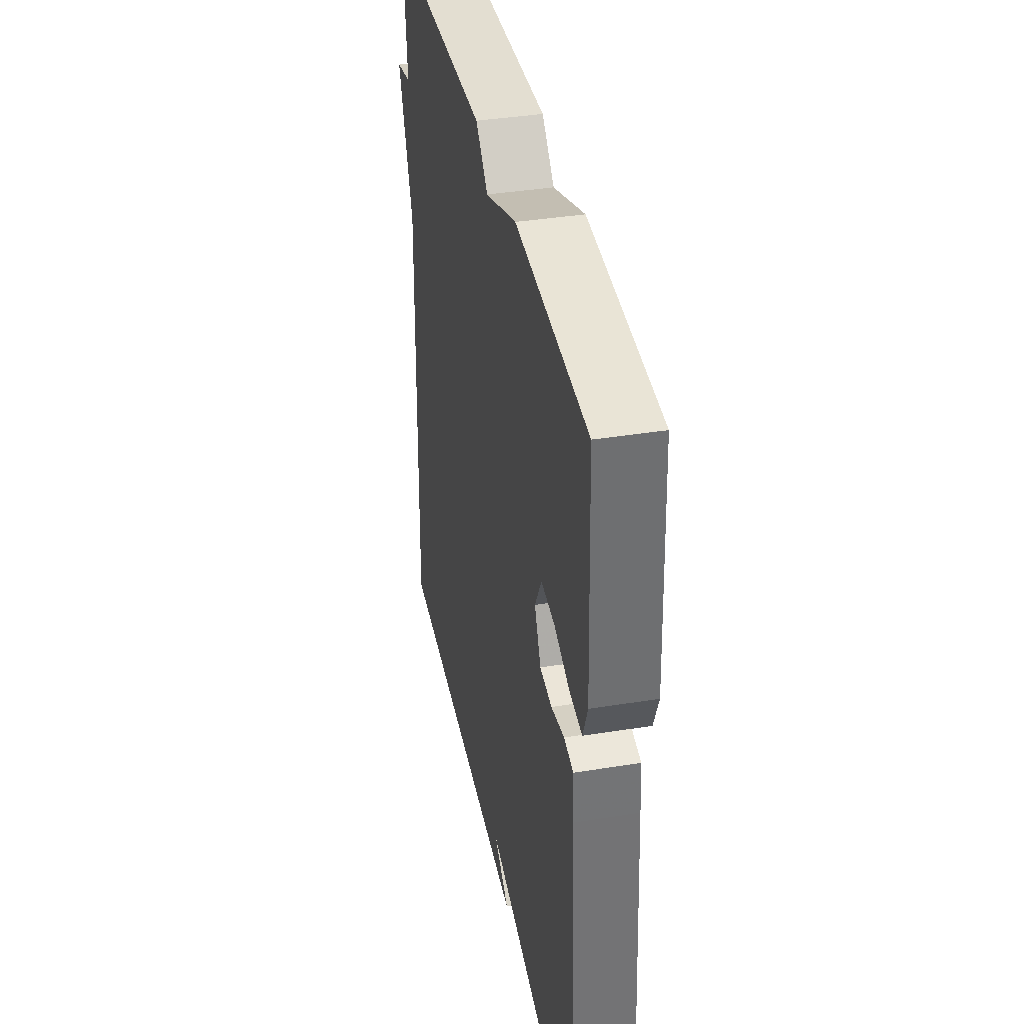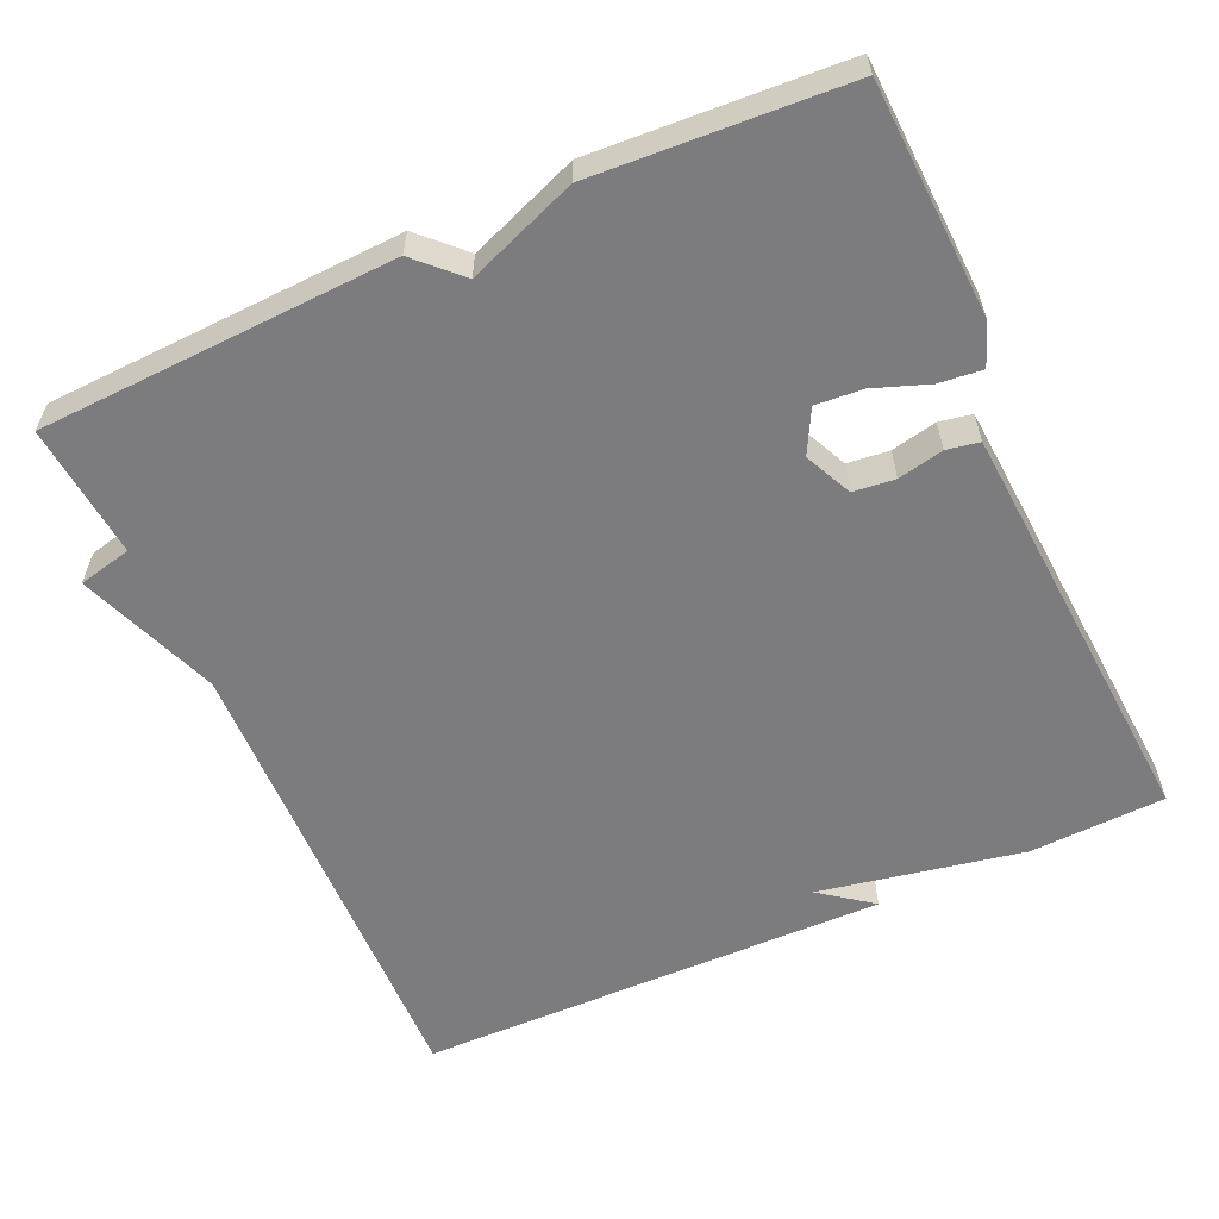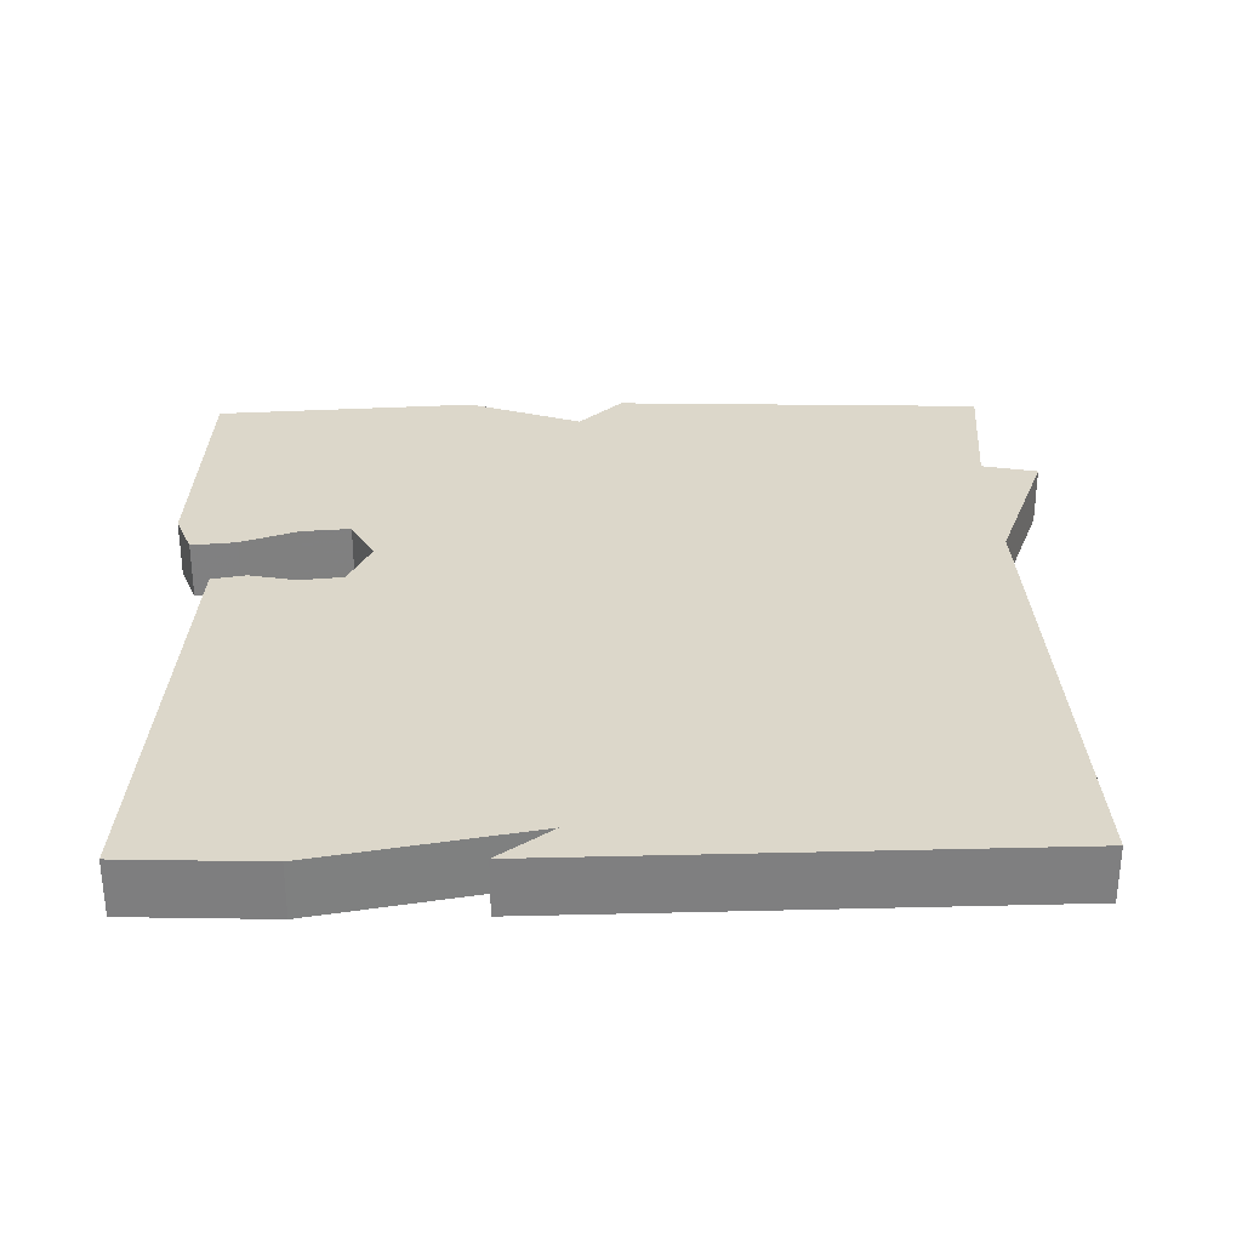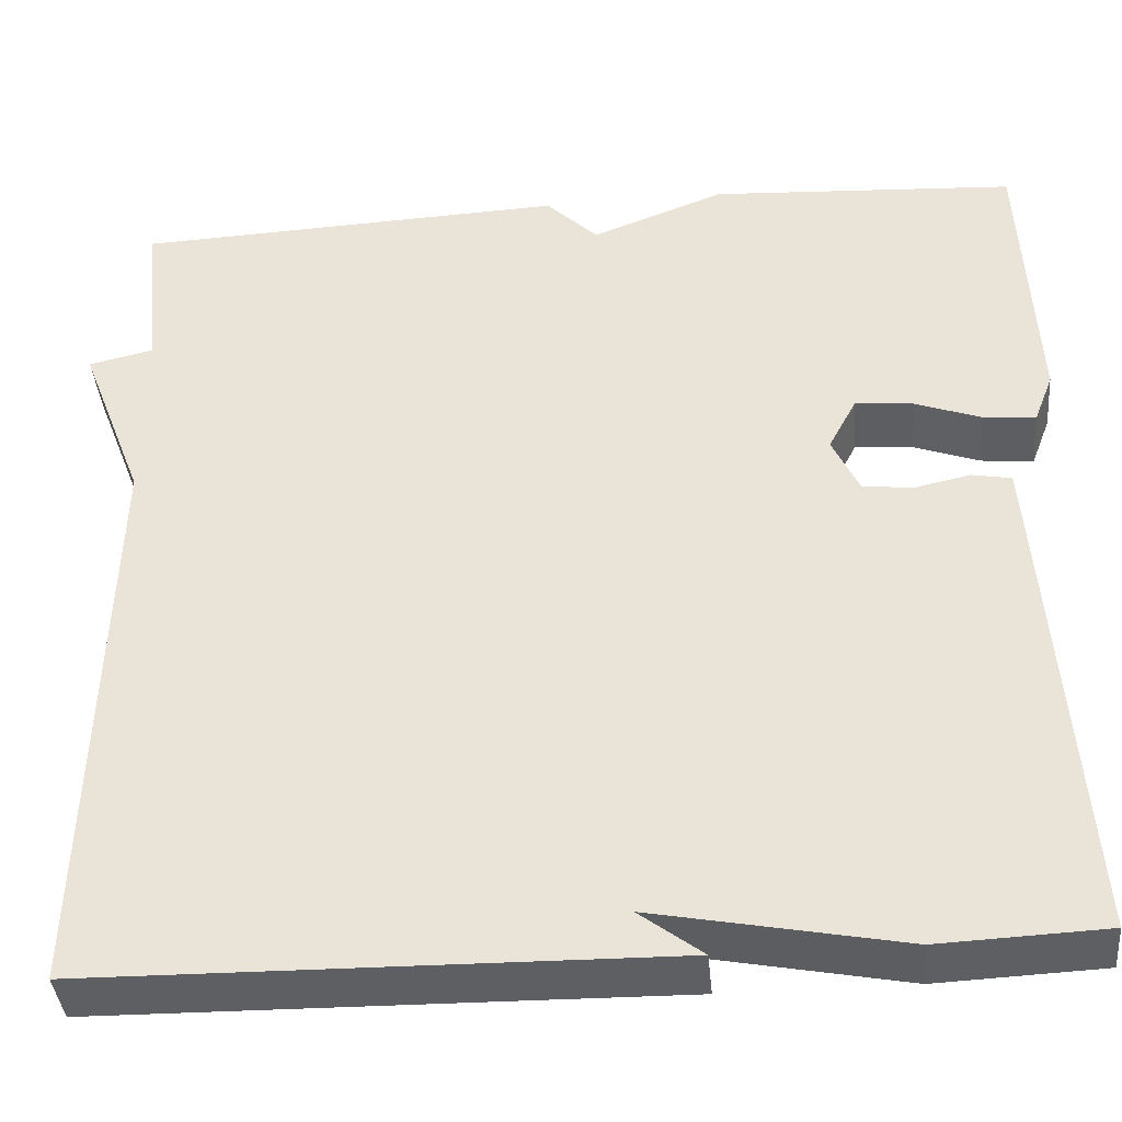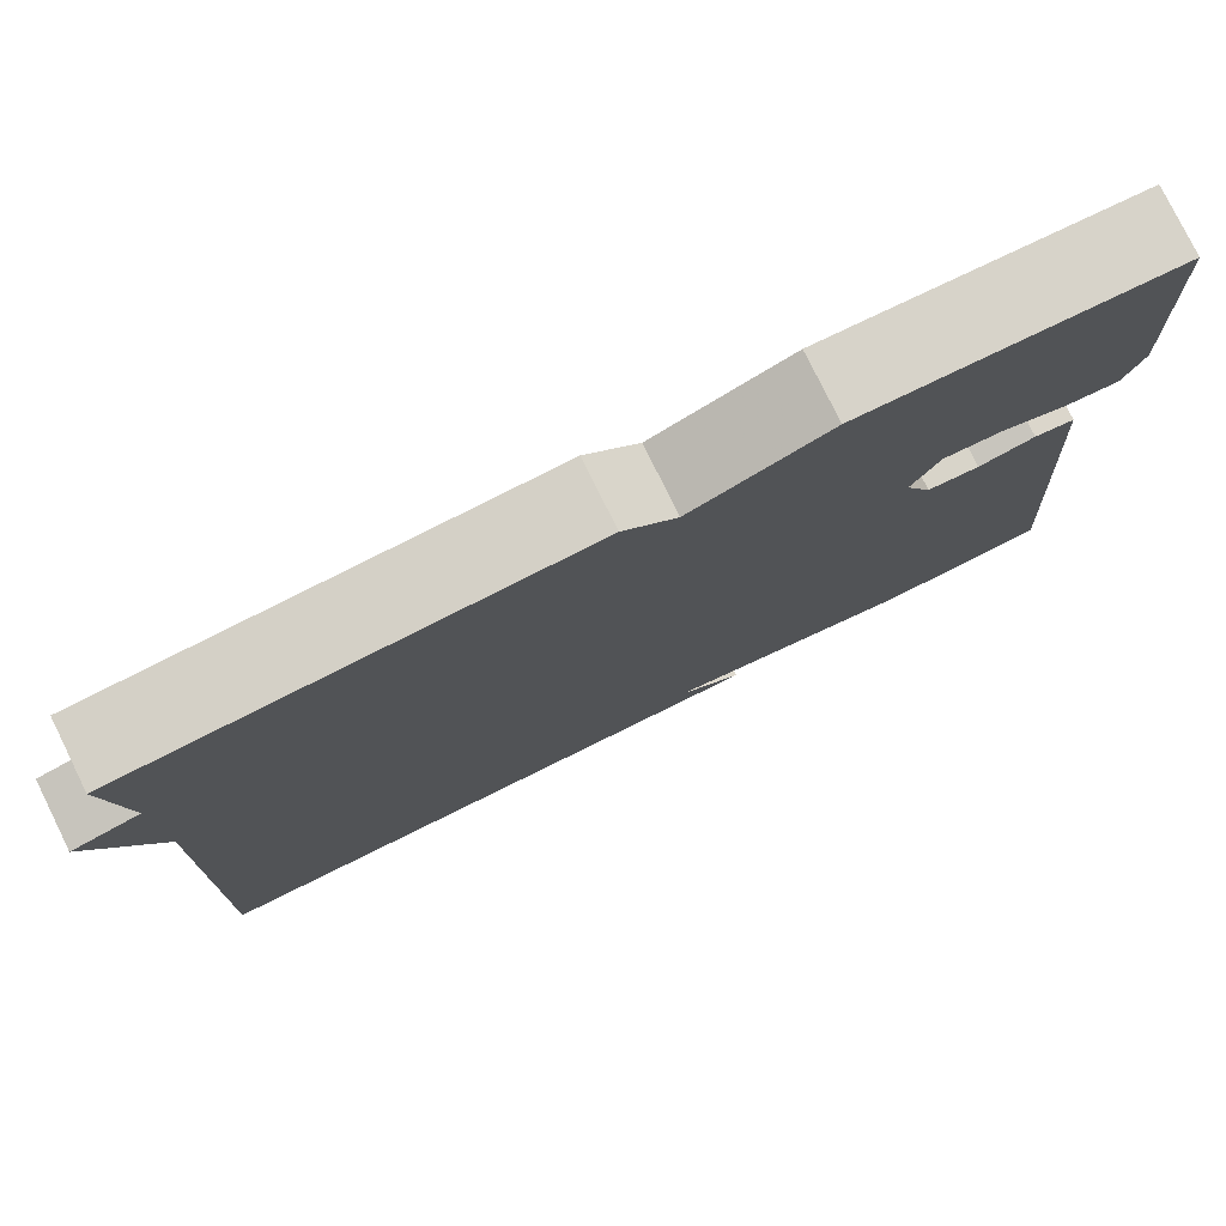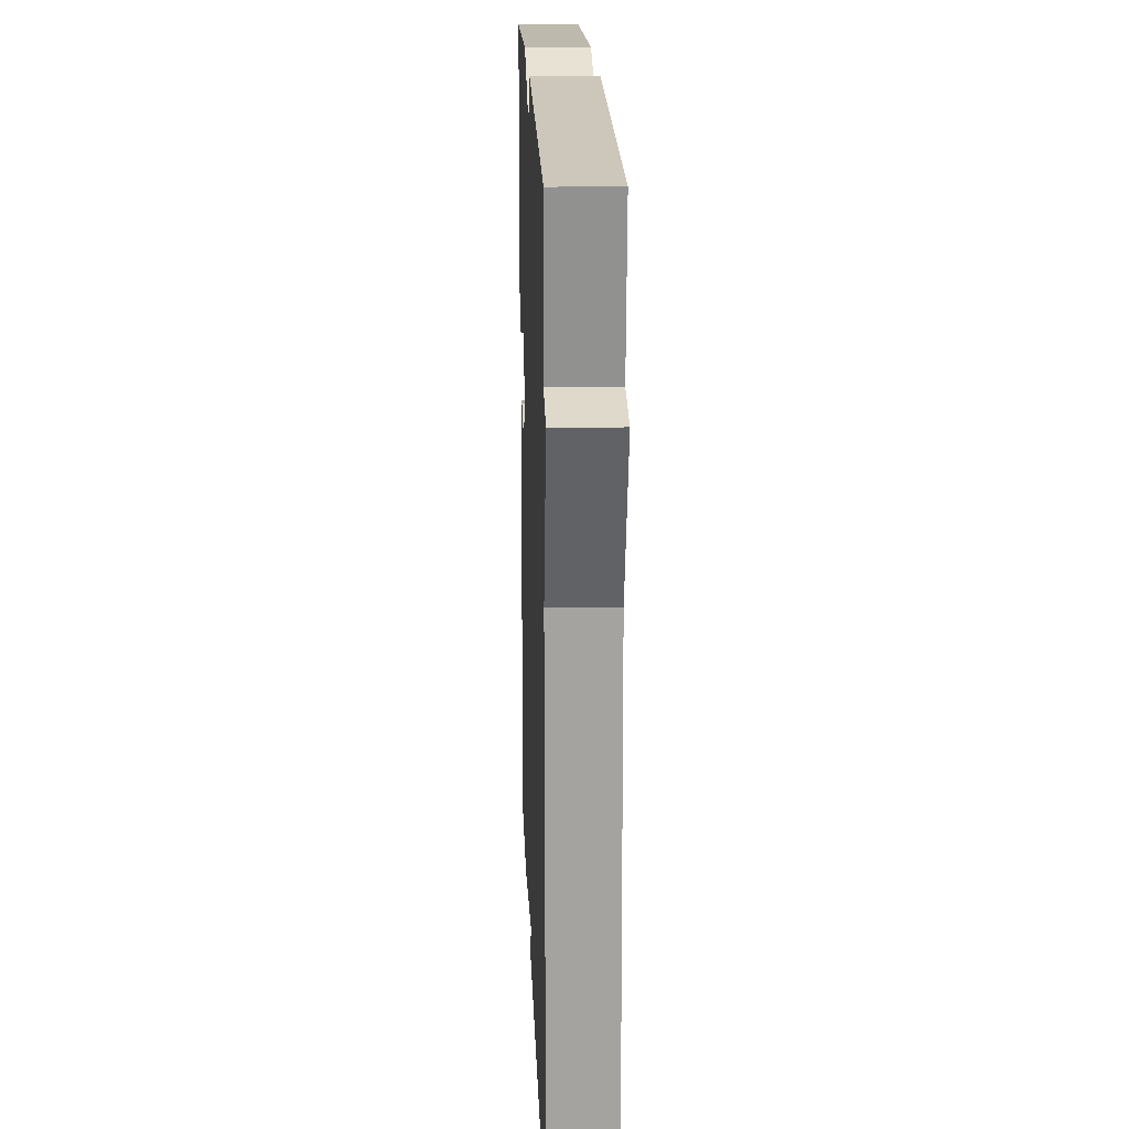
<metadata>
{"format":"obj","ext":"obj","renderer":"f3d","projection":"perspective","resolution":1024,"background":"white","views":[{"elev":38.7,"azim":78.5,"up":"+Z"},{"elev":-58.9,"azim":24.2,"up":"+Y"},{"elev":30.4,"azim":178.7,"up":"+Y"},{"elev":-39.8,"azim":5.2,"up":"+Z"},{"elev":78.7,"azim":-26.3,"up":"+Z"},{"elev":18.8,"azim":-92.1,"up":"+Z"}]}
</metadata>
<code>
v 0.5 0.07 -0.5
v 0.321 0.07 -0.508
v 0.053 0.07 -0.457
v 0.121 0.07 -0.508
v -0.5 0.07 -0.5
v -0.483 0.07 0.124
v -0.553 0.07 0.308
v -0.483 0.07 0.324
v -0.5 0.07 0.5
v -0.031 0.07 0.52
v 0.025 0.07 0.465
v 0.169 0.07 0.52
v 0.5 0.07 0.5
v 0.515 0.07 0.192
v 0.494 0.07 0.137
v 0.437 0.07 0.143
v 0.365 0.07 0.169
v 0.303 0.07 0.174
v 0.273 0.07 0.117
v 0.302 0.07 0.055
v 0.357 0.07 0.049
v 0.417 0.07 0.062
v 0.46 0.07 0.054
v 0.465 0.07 -0.012
v 0.5 0 -0.5
v 0.321 0 -0.508
v 0.053 0 -0.457
v 0.121 0 -0.508
v -0.5 0 -0.5
v -0.483 0 0.124
v -0.553 0 0.308
v -0.483 0 0.324
v -0.5 0 0.5
v -0.031 0 0.52
v 0.025 0 0.465
v 0.169 0 0.52
v 0.5 0 0.5
v 0.515 0 0.192
v 0.494 0 0.137
v 0.437 0 0.143
v 0.365 0 0.169
v 0.303 0 0.174
v 0.273 0 0.117
v 0.302 0 0.055
v 0.357 0 0.049
v 0.417 0 0.062
v 0.46 0 0.054
v 0.465 0 -0.012
f 1 2 3
f 24 1 3
f 23 24 3
f 22 23 3
f 21 22 3
f 20 21 3
f 19 20 3
f 15 16 17
f 14 15 17
f 13 14 17
f 12 13 17
f 11 12 17
f 11 17 18
f 11 18 19
f 10 11 19
f 9 10 19
f 8 9 19
f 8 19 3
f 7 8 3
f 6 7 3
f 3 4 5
f 3 5 6
f 27 26 25
f 27 25 48
f 27 48 47
f 27 47 46
f 27 46 45
f 27 45 44
f 27 44 43
f 41 40 39
f 41 39 38
f 41 38 37
f 41 37 36
f 41 36 35
f 42 41 35
f 43 42 35
f 43 35 34
f 43 34 33
f 43 33 32
f 27 43 32
f 27 32 31
f 27 31 30
f 29 28 27
f 30 29 27
f 1 25 26 2
f 2 26 27 3
f 3 27 28 4
f 4 28 29 5
f 5 29 30 6
f 6 30 31 7
f 7 31 32 8
f 8 32 33 9
f 9 33 34 10
f 10 34 35 11
f 11 35 36 12
f 12 36 37 13
f 13 37 38 14
f 14 38 39 15
f 15 39 40 16
f 16 40 41 17
f 17 41 42 18
f 18 42 43 19
f 19 43 44 20
f 20 44 45 21
f 21 45 46 22
f 22 46 47 23
f 23 47 48 24
f 24 48 25 1

</code>
